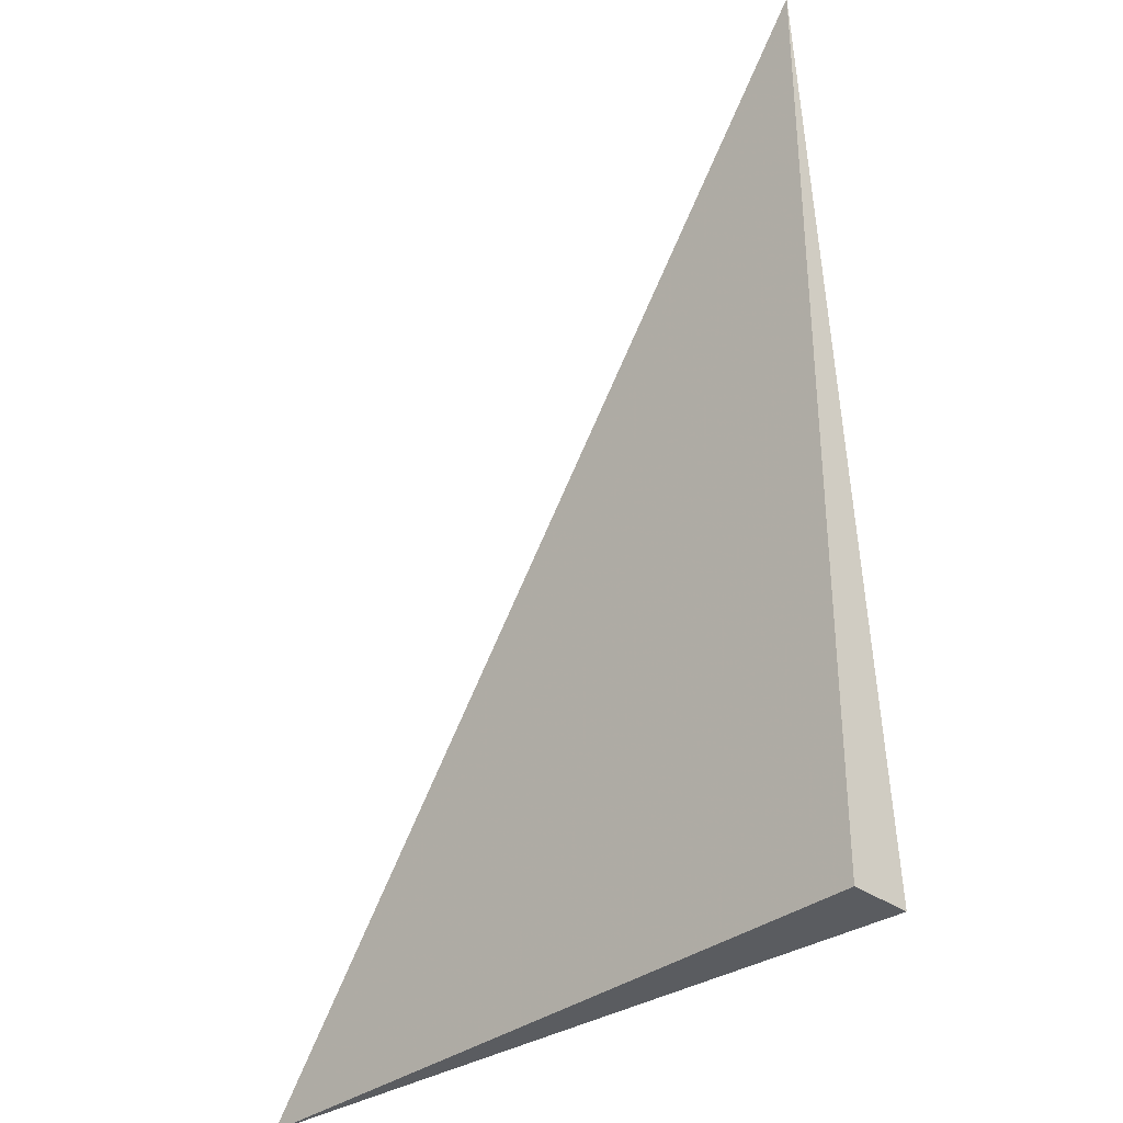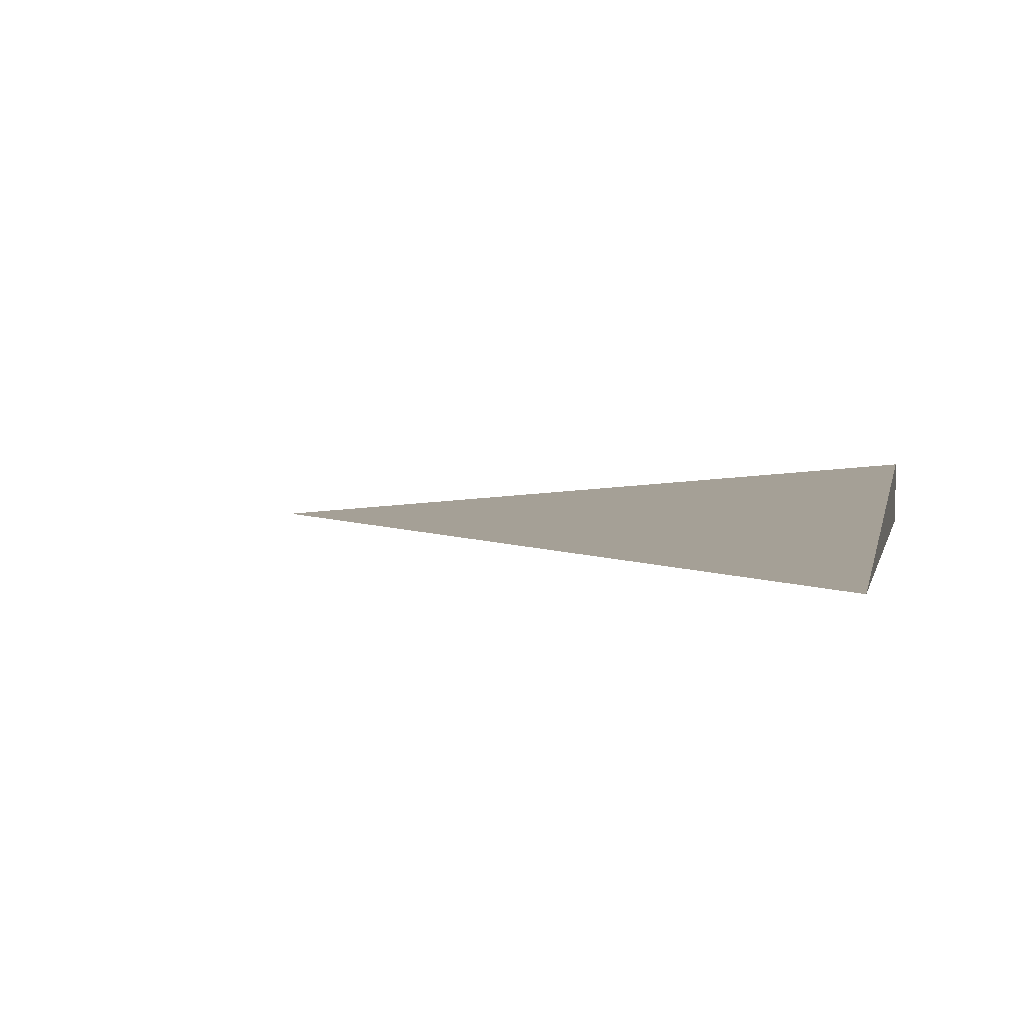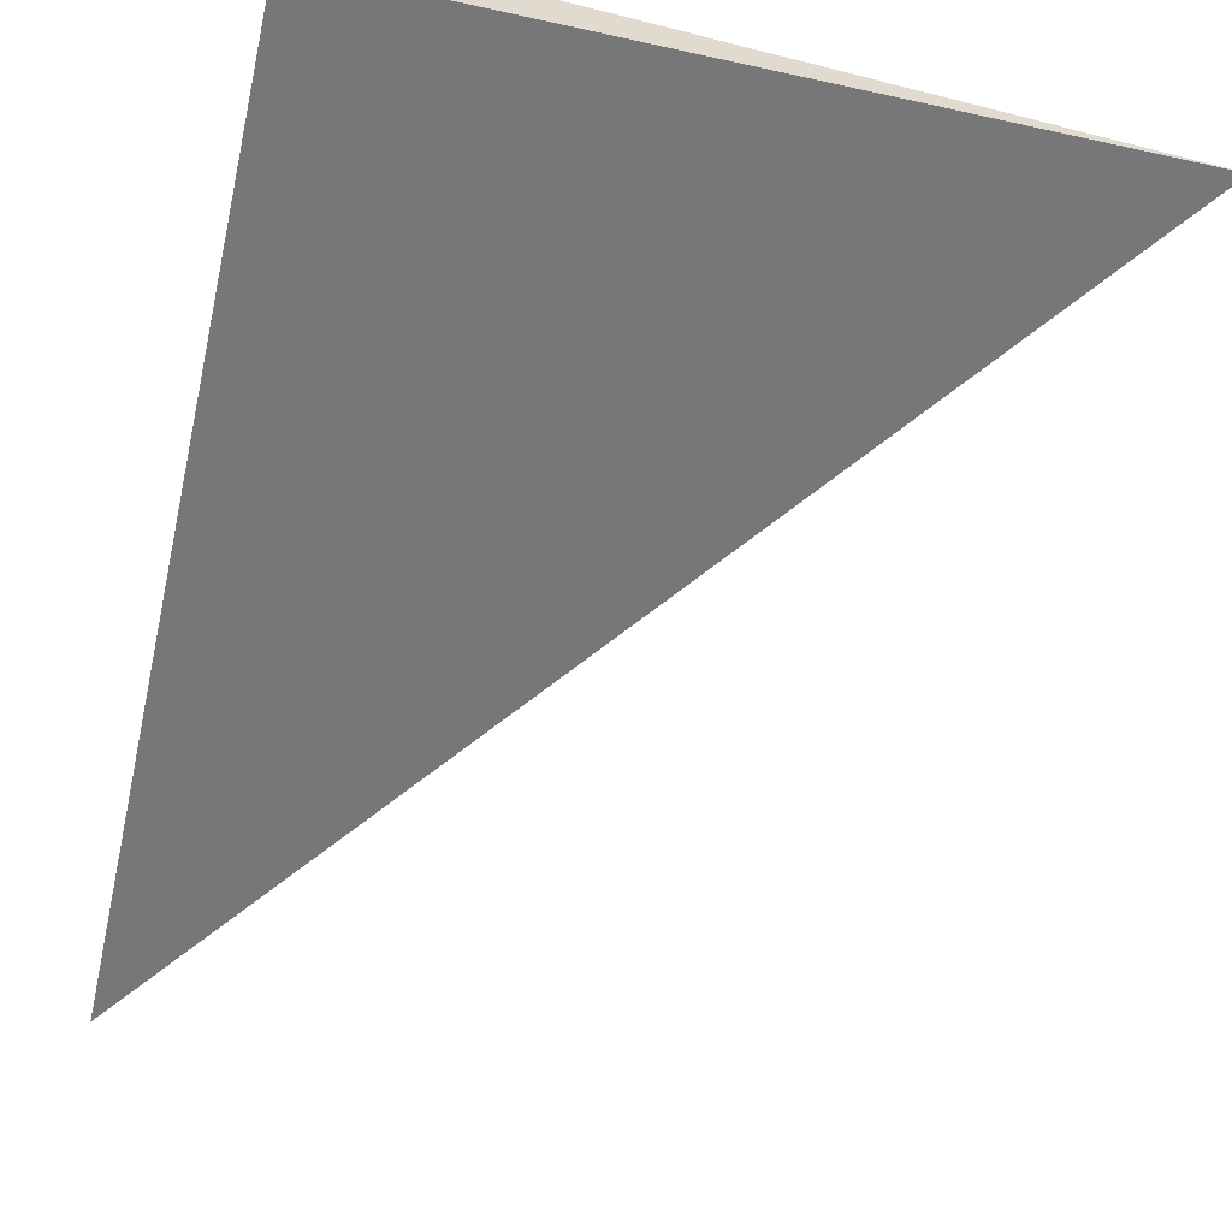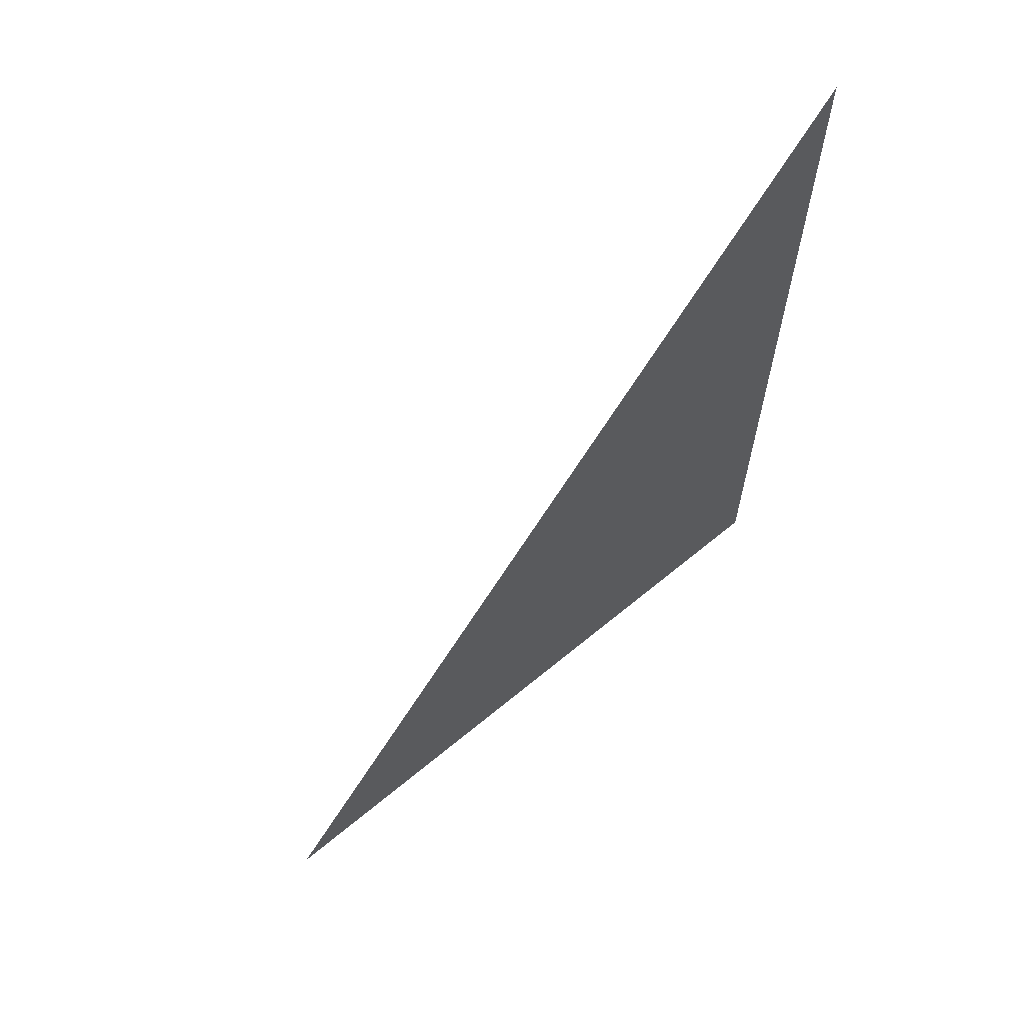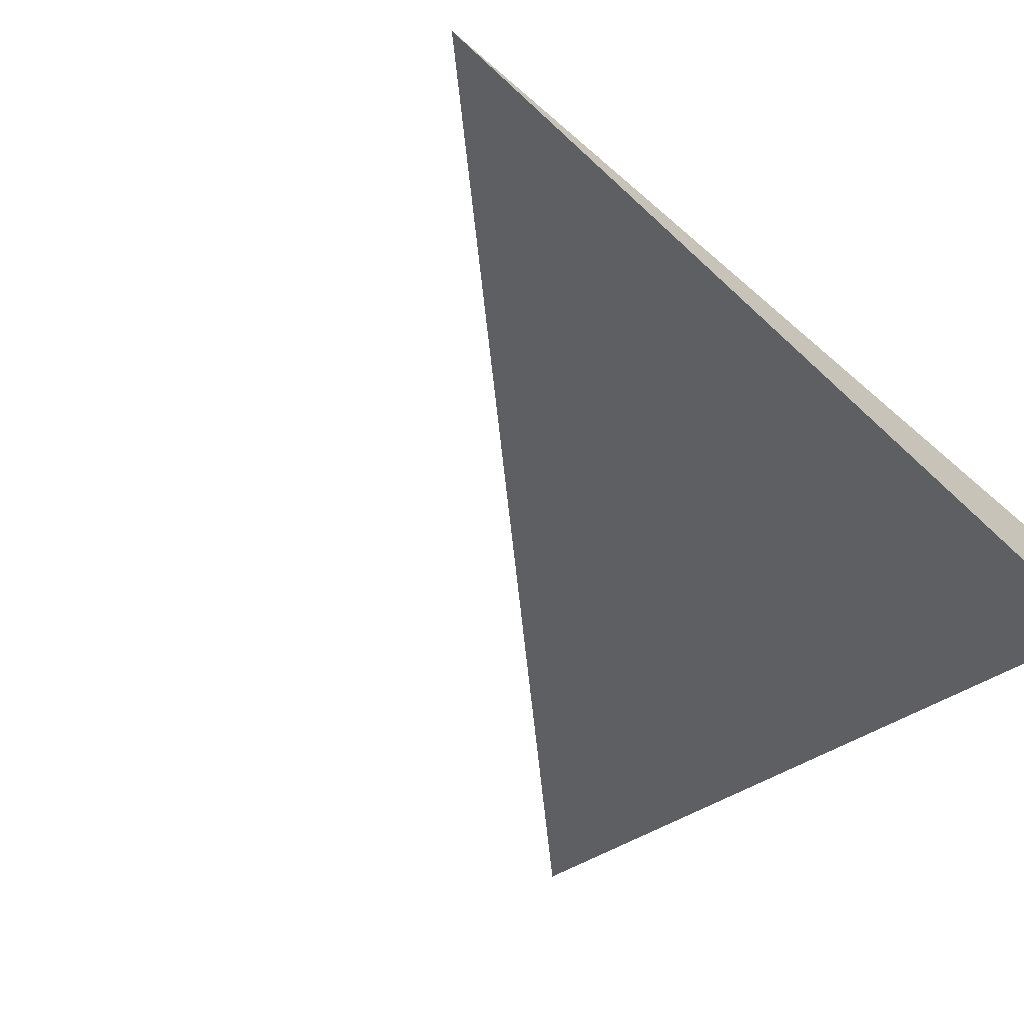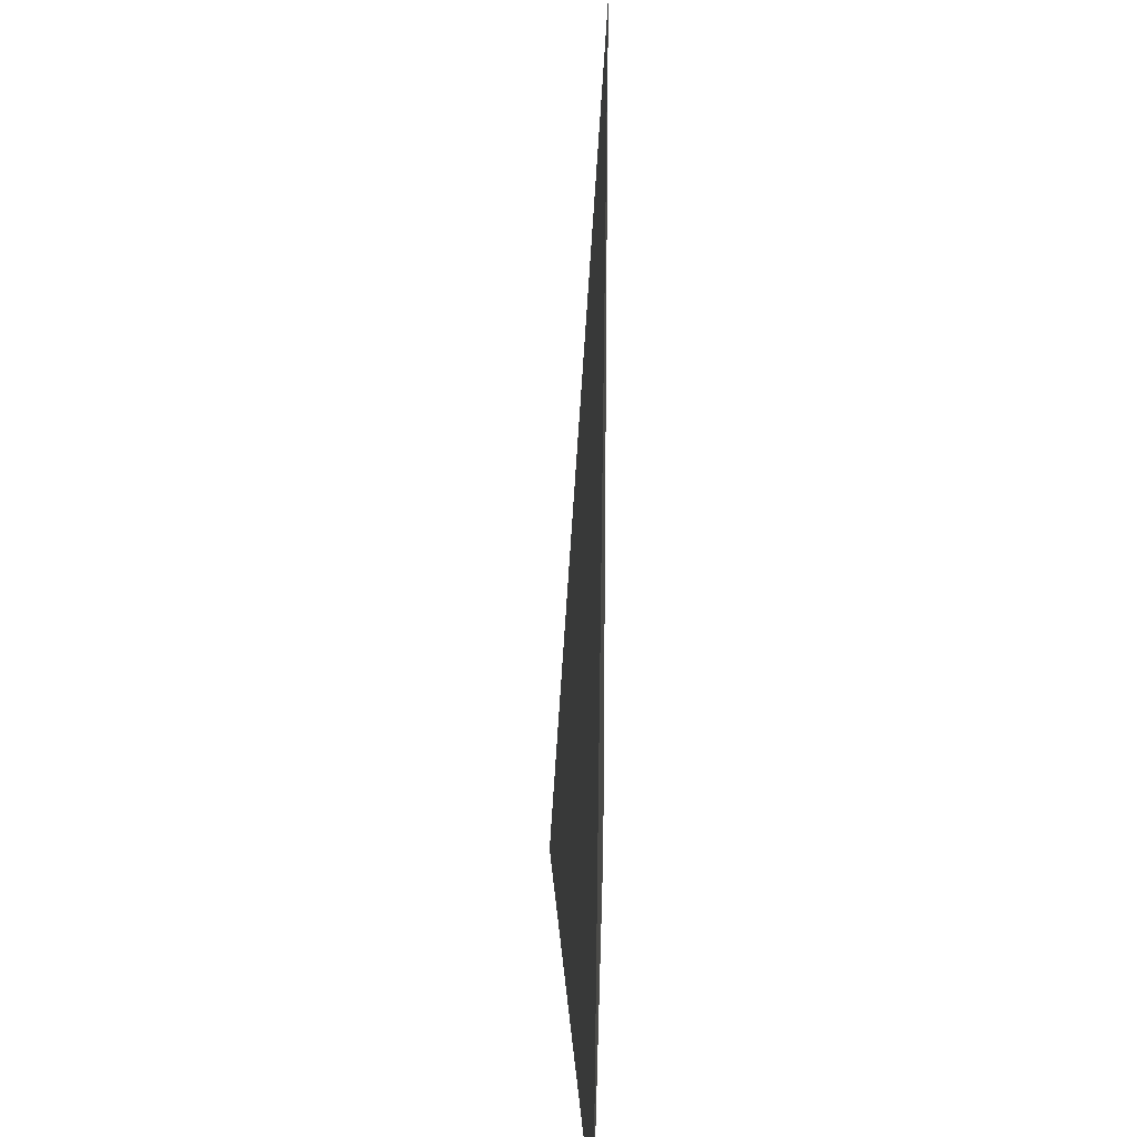
<metadata>
{"format":"obj","ext":"obj","renderer":"f3d","projection":"perspective","resolution":1024,"background":"white","views":[{"elev":-34.3,"azim":-134.1,"up":"+Y"},{"elev":3.1,"azim":-169.8,"up":"+Z"},{"elev":-57.2,"azim":-12.9,"up":"+Z"},{"elev":66.1,"azim":140.3,"up":"+Y"},{"elev":-40.7,"azim":-139.7,"up":"+Z"},{"elev":21.1,"azim":91.5,"up":"+Y"}]}
</metadata>
<code>
v -0.2347 -0.324 -0.02084
v 0.704 -0.324 -0.02084
v -0.2347 0.9719 -0.02084
v -0.2347 -0.324 0.06253
v -0.2347 0.324 -0.02084
v 0.2347 0.324 -0.02084
v 0.2347 -0.324 -0.02084
v 0.2347 -0.324 0.02084
v -0.2347 -0.324 0.02084
v -0.2347 0.324 0.02084
v -0.2347 -2.776e-17 -0.02084
v 1.388e-17 -2.776e-17 -0.02084
v 1.388e-17 -0.324 -0.02084
v -0.2347 0.6479 -0.02084
v 1.388e-17 0.6479 -0.02084
v 1.388e-17 0.324 -0.02084
v 0.4693 -2.776e-17 -0.02084
v 0.4693 -0.324 -0.02084
v 0.2347 -2.776e-17 -0.02084
v 1.388e-17 -0.324 1.735e-18
v -0.2347 -0.324 1.735e-18
v 0.4693 -0.324 1.735e-18
v 0.2347 -0.324 1.735e-18
v 1.388e-17 -0.324 0.04169
v -0.2347 -0.324 0.04169
v 1.388e-17 -0.324 0.02084
v -0.2347 0.324 1.735e-18
v -0.2347 0.6479 1.735e-18
v -0.2347 -2.776e-17 1.735e-18
v -0.2347 -2.776e-17 0.04169
v -0.2347 -2.776e-17 0.02084
v 0.2347 -2.776e-17 1.735e-18
v 1.388e-17 0.324 1.735e-18
v 1.388e-17 -2.776e-17 0.02084
v -0.2347 -0.162 -0.02084
v -0.1173 -0.162 -0.02084
v -0.1173 -0.324 -0.02084
v -0.2347 0.162 -0.02084
v -0.1173 0.162 -0.02084
v -0.1173 -2.776e-17 -0.02084
v 0.1173 -0.162 -0.02084
v 0.1173 -0.324 -0.02084
v 1.388e-17 -0.162 -0.02084
v -0.2347 0.4859 -0.02084
v -0.1173 0.4859 -0.02084
v -0.1173 0.324 -0.02084
v -0.2347 0.8099 -0.02084
v -0.1173 0.8099 -0.02084
v -0.1173 0.6479 -0.02084
v 0.1173 0.4859 -0.02084
v 0.1173 0.324 -0.02084
v 1.388e-17 0.4859 -0.02084
v 0.352 0.162 -0.02084
v 0.352 -2.776e-17 -0.02084
v 0.2347 0.162 -0.02084
v 0.5867 -0.162 -0.02084
v 0.5867 -0.324 -0.02084
v 0.4693 -0.162 -0.02084
v 0.352 -0.324 -0.02084
v 0.2347 -0.162 -0.02084
v 0.352 -0.162 -0.02084
v 1.388e-17 0.162 -0.02084
v 0.1173 0.162 -0.02084
v 0.1173 -2.776e-17 -0.02084
v -0.1173 -0.324 -0.01042
v -0.2347 -0.324 -0.01042
v 0.1173 -0.324 -0.01042
v 1.388e-17 -0.324 -0.01042
v -0.1173 -0.324 0.01042
v -0.2347 -0.324 0.01042
v -0.1173 -0.324 1.735e-18
v 0.352 -0.324 -0.01042
v 0.2347 -0.324 -0.01042
v 0.5867 -0.324 -0.01042
v 0.4693 -0.324 -0.01042
v 0.352 -0.324 0.01042
v 0.2347 -0.324 0.01042
v 0.352 -0.324 1.735e-18
v 0.1173 -0.324 0.03126
v 1.388e-17 -0.324 0.03126
v 0.1173 -0.324 0.02084
v -0.1173 -0.324 0.05211
v -0.2347 -0.324 0.05211
v -0.1173 -0.324 0.04169
v -0.2347 -0.324 0.03126
v -0.1173 -0.324 0.02084
v -0.1173 -0.324 0.03126
v 0.1173 -0.324 1.735e-18
v 0.1173 -0.324 0.01042
v 1.388e-17 -0.324 0.01042
v -0.2347 0.6479 -0.01042
v -0.2347 0.8099 -0.01042
v -0.2347 0.324 -0.01042
v -0.2347 0.4859 -0.01042
v -0.2347 0.324 0.01042
v -0.2347 0.4859 0.01042
v -0.2347 0.4859 1.735e-18
v -0.2347 -2.776e-17 -0.01042
v -0.2347 0.162 -0.01042
v -0.2347 -0.162 -0.01042
v -0.2347 -0.162 0.01042
v -0.2347 -0.162 1.735e-18
v -0.2347 -0.162 0.03126
v -0.2347 -0.162 0.02084
v -0.2347 -0.162 0.05211
v -0.2347 -0.162 0.04169
v -0.2347 0.162 0.03126
v -0.2347 0.162 0.02084
v -0.2347 -2.776e-17 0.03126
v -0.2347 0.162 1.735e-18
v -0.2347 -2.776e-17 0.01042
v -0.2347 0.162 0.01042
v 0.4693 -0.162 -0.01042
v 0.2347 0.162 -0.01042
v 0.352 -2.776e-17 -0.01042
v 0.2347 -0.162 0.01042
v 0.352 -0.162 1.735e-18
v 1.388e-17 0.4859 -0.01042
v 0.1173 0.324 -0.01042
v -0.1173 0.6479 -0.01042
v -0.1173 0.324 0.01042
v -0.1173 0.4859 1.735e-18
v -0.1173 -2.776e-17 0.03126
v -0.1173 0.162 0.02084
v -0.1173 -0.162 0.04169
v 0.1173 -0.162 0.02084
v 1.388e-17 -0.162 0.03126
v 0.1173 0.162 1.735e-18
v 1.388e-17 0.162 0.01042
v 0.1173 -2.776e-17 0.01042
f 1 35 37
f 35 11 36
f 36 13 37
f 35 36 37
f 11 38 40
f 38 5 39
f 39 12 40
f 38 39 40
f 12 41 43
f 41 7 42
f 42 13 43
f 41 42 43
f 11 40 36
f 40 12 43
f 43 13 36
f 40 43 36
f 5 44 46
f 44 14 45
f 45 16 46
f 44 45 46
f 14 47 49
f 47 3 48
f 48 15 49
f 47 48 49
f 15 50 52
f 50 6 51
f 51 16 52
f 50 51 52
f 14 49 45
f 49 15 52
f 52 16 45
f 49 52 45
f 6 53 55
f 53 17 54
f 54 19 55
f 53 54 55
f 17 56 58
f 56 2 57
f 57 18 58
f 56 57 58
f 18 59 61
f 59 7 60
f 60 19 61
f 59 60 61
f 17 58 54
f 58 18 61
f 61 19 54
f 58 61 54
f 5 46 39
f 46 16 62
f 62 12 39
f 46 62 39
f 16 51 63
f 51 6 55
f 55 19 63
f 51 55 63
f 19 60 64
f 60 7 41
f 41 12 64
f 60 41 64
f 16 63 62
f 63 19 64
f 64 12 62
f 63 64 62
f 1 37 66
f 37 13 65
f 65 21 66
f 37 65 66
f 13 42 68
f 42 7 67
f 67 20 68
f 42 67 68
f 20 69 71
f 69 9 70
f 70 21 71
f 69 70 71
f 13 68 65
f 68 20 71
f 71 21 65
f 68 71 65
f 7 59 73
f 59 18 72
f 72 23 73
f 59 72 73
f 18 57 75
f 57 2 74
f 74 22 75
f 57 74 75
f 22 76 78
f 76 8 77
f 77 23 78
f 76 77 78
f 18 75 72
f 75 22 78
f 78 23 72
f 75 78 72
f 8 79 81
f 79 24 80
f 80 26 81
f 79 80 81
f 24 82 84
f 82 4 83
f 83 25 84
f 82 83 84
f 25 85 87
f 85 9 86
f 86 26 87
f 85 86 87
f 24 84 80
f 84 25 87
f 87 26 80
f 84 87 80
f 7 73 67
f 73 23 88
f 88 20 67
f 73 88 67
f 23 77 89
f 77 8 81
f 81 26 89
f 77 81 89
f 26 86 90
f 86 9 69
f 69 20 90
f 86 69 90
f 23 89 88
f 89 26 90
f 90 20 88
f 89 90 88
f 3 47 92
f 47 14 91
f 91 28 92
f 47 91 92
f 14 44 94
f 44 5 93
f 93 27 94
f 44 93 94
f 27 95 97
f 95 10 96
f 96 28 97
f 95 96 97
f 14 94 91
f 94 27 97
f 97 28 91
f 94 97 91
f 5 38 99
f 38 11 98
f 98 29 99
f 38 98 99
f 11 35 100
f 35 1 66
f 66 21 100
f 35 66 100
f 21 70 102
f 70 9 101
f 101 29 102
f 70 101 102
f 11 100 98
f 100 21 102
f 102 29 98
f 100 102 98
f 9 85 104
f 85 25 103
f 103 31 104
f 85 103 104
f 25 83 106
f 83 4 105
f 105 30 106
f 83 105 106
f 30 107 109
f 107 10 108
f 108 31 109
f 107 108 109
f 25 106 103
f 106 30 109
f 109 31 103
f 106 109 103
f 5 99 93
f 99 29 110
f 110 27 93
f 99 110 93
f 29 101 111
f 101 9 104
f 104 31 111
f 101 104 111
f 31 108 112
f 108 10 95
f 95 27 112
f 108 95 112
f 29 111 110
f 111 31 112
f 112 27 110
f 111 112 110
f 2 56 74
f 56 17 113
f 113 22 74
f 56 113 74
f 17 53 115
f 53 6 114
f 114 32 115
f 53 114 115
f 32 116 117
f 116 8 76
f 76 22 117
f 116 76 117
f 17 115 113
f 115 32 117
f 117 22 113
f 115 117 113
f 6 50 119
f 50 15 118
f 118 33 119
f 50 118 119
f 15 48 120
f 48 3 92
f 92 28 120
f 48 92 120
f 28 96 122
f 96 10 121
f 121 33 122
f 96 121 122
f 15 120 118
f 120 28 122
f 122 33 118
f 120 122 118
f 10 107 124
f 107 30 123
f 123 34 124
f 107 123 124
f 30 105 125
f 105 4 82
f 82 24 125
f 105 82 125
f 24 79 127
f 79 8 126
f 126 34 127
f 79 126 127
f 30 125 123
f 125 24 127
f 127 34 123
f 125 127 123
f 6 119 114
f 119 33 128
f 128 32 114
f 119 128 114
f 33 121 129
f 121 10 124
f 124 34 129
f 121 124 129
f 34 126 130
f 126 8 116
f 116 32 130
f 126 116 130
f 33 129 128
f 129 34 130
f 130 32 128
f 129 130 128

</code>
